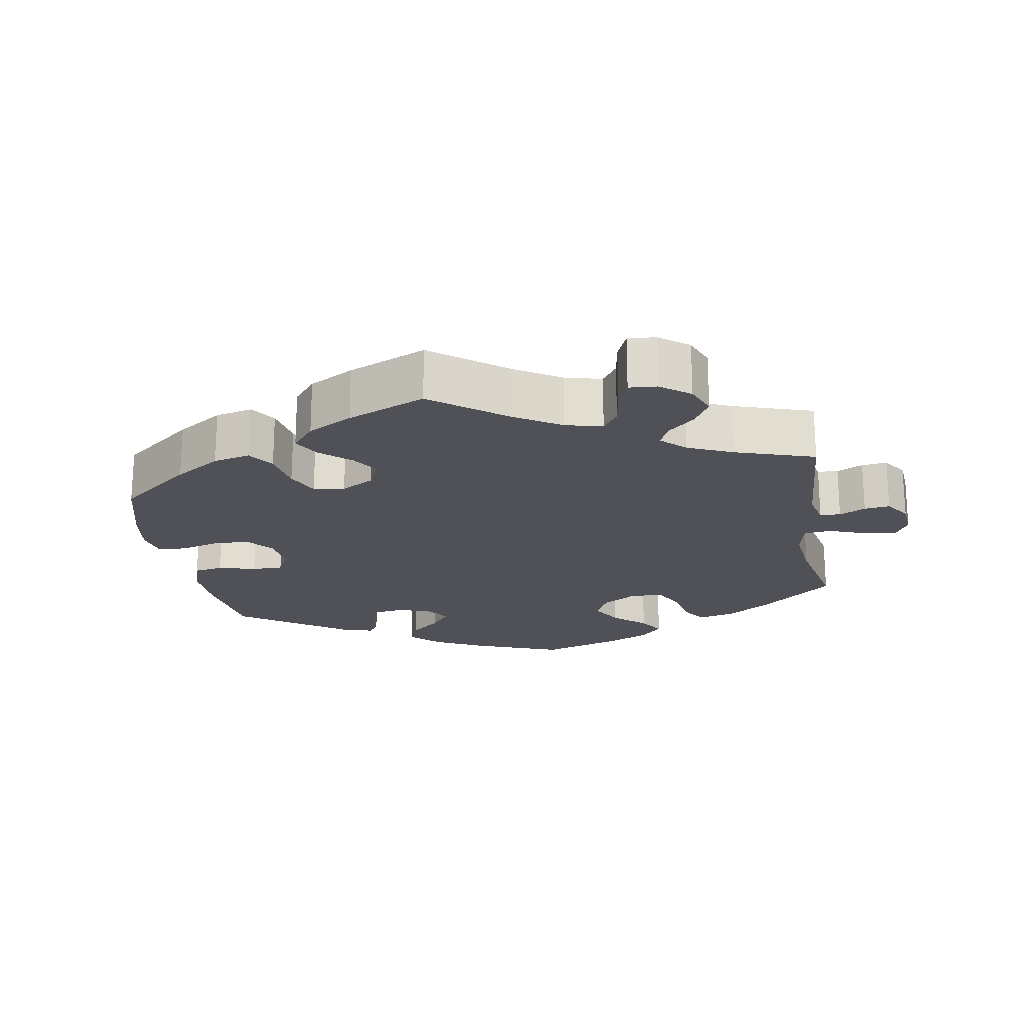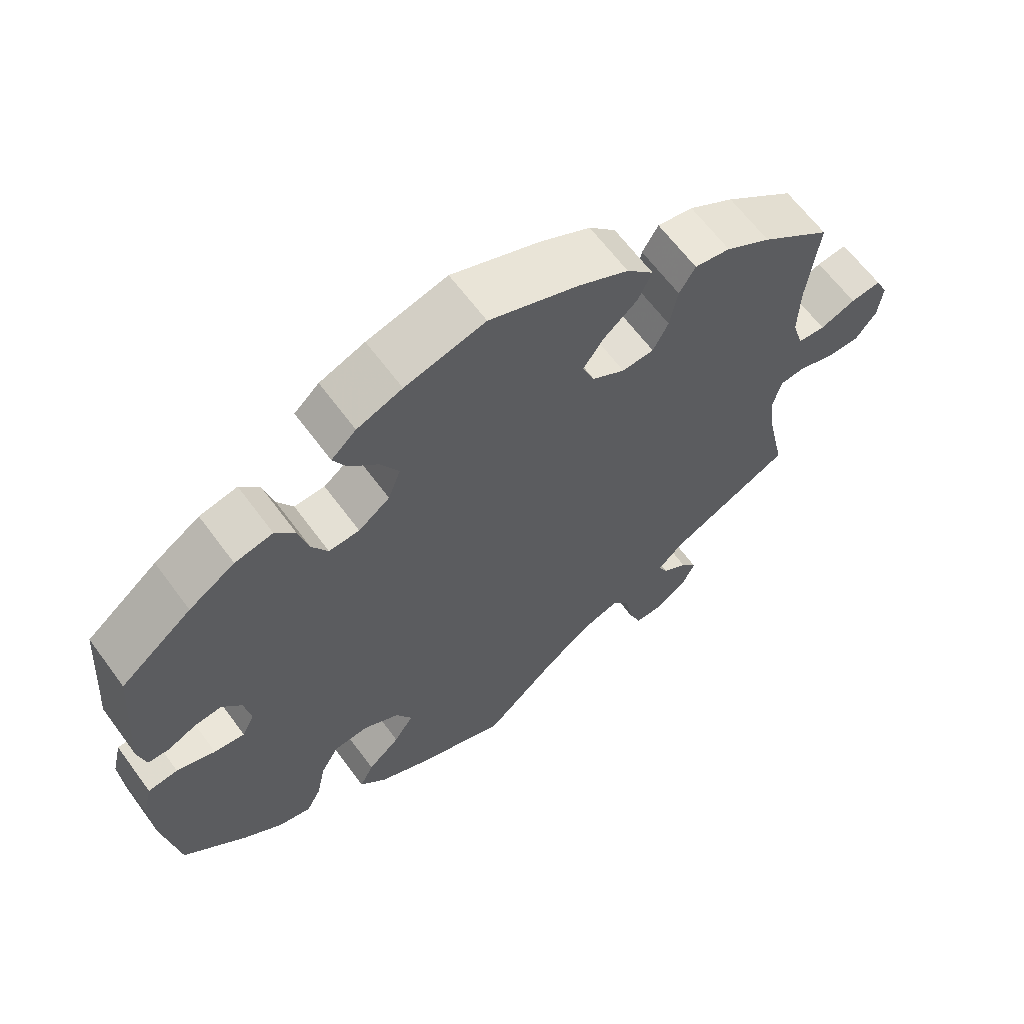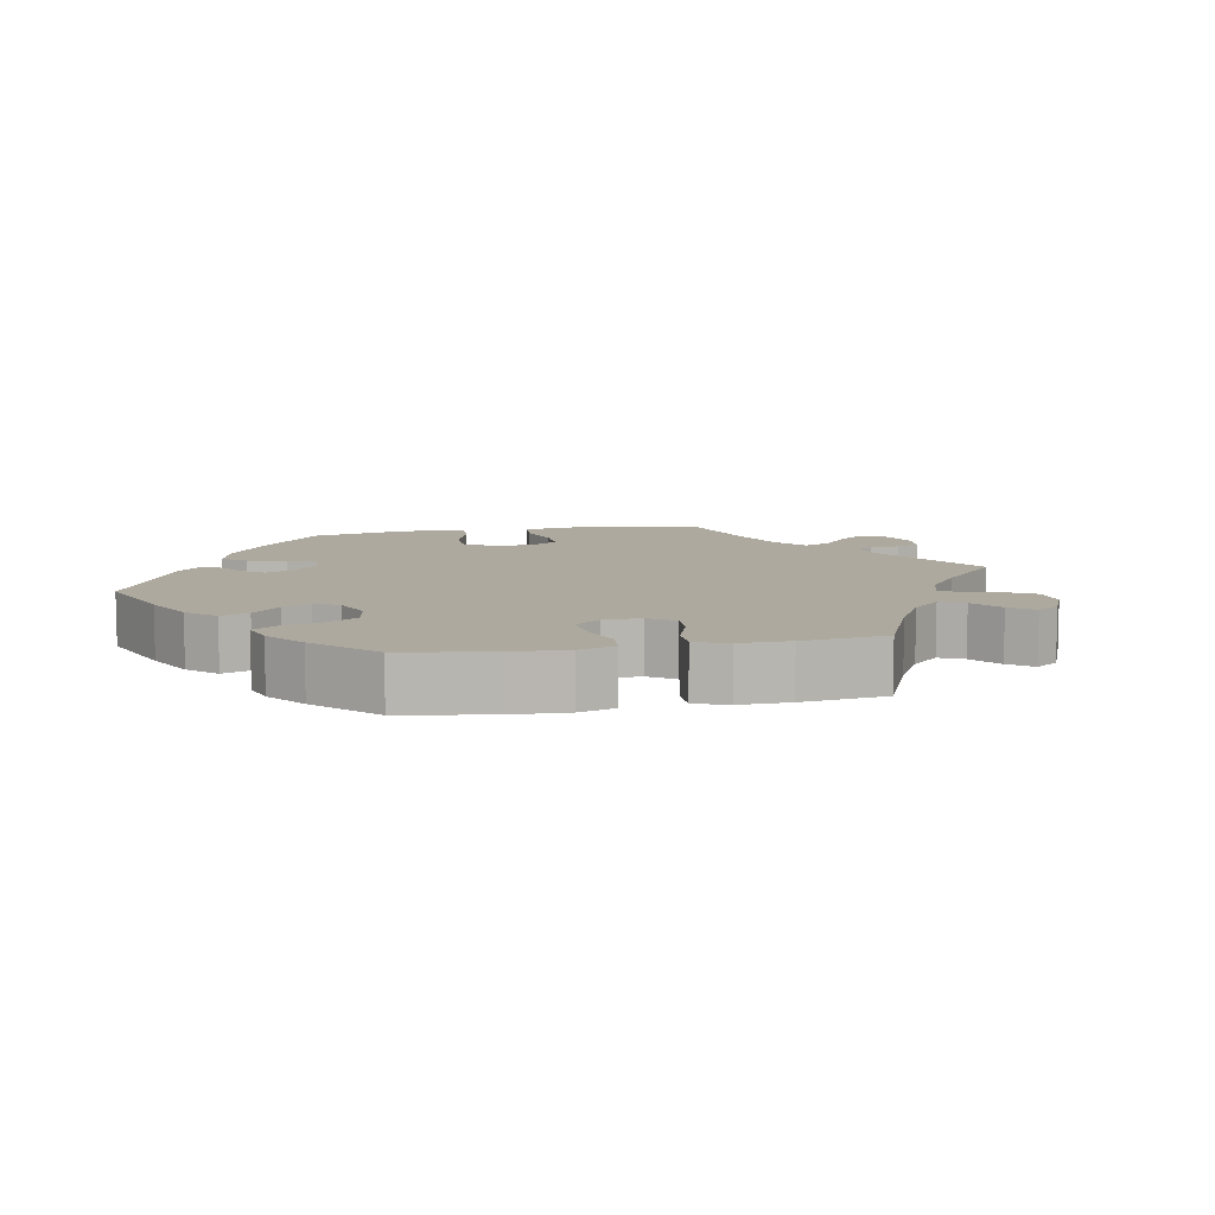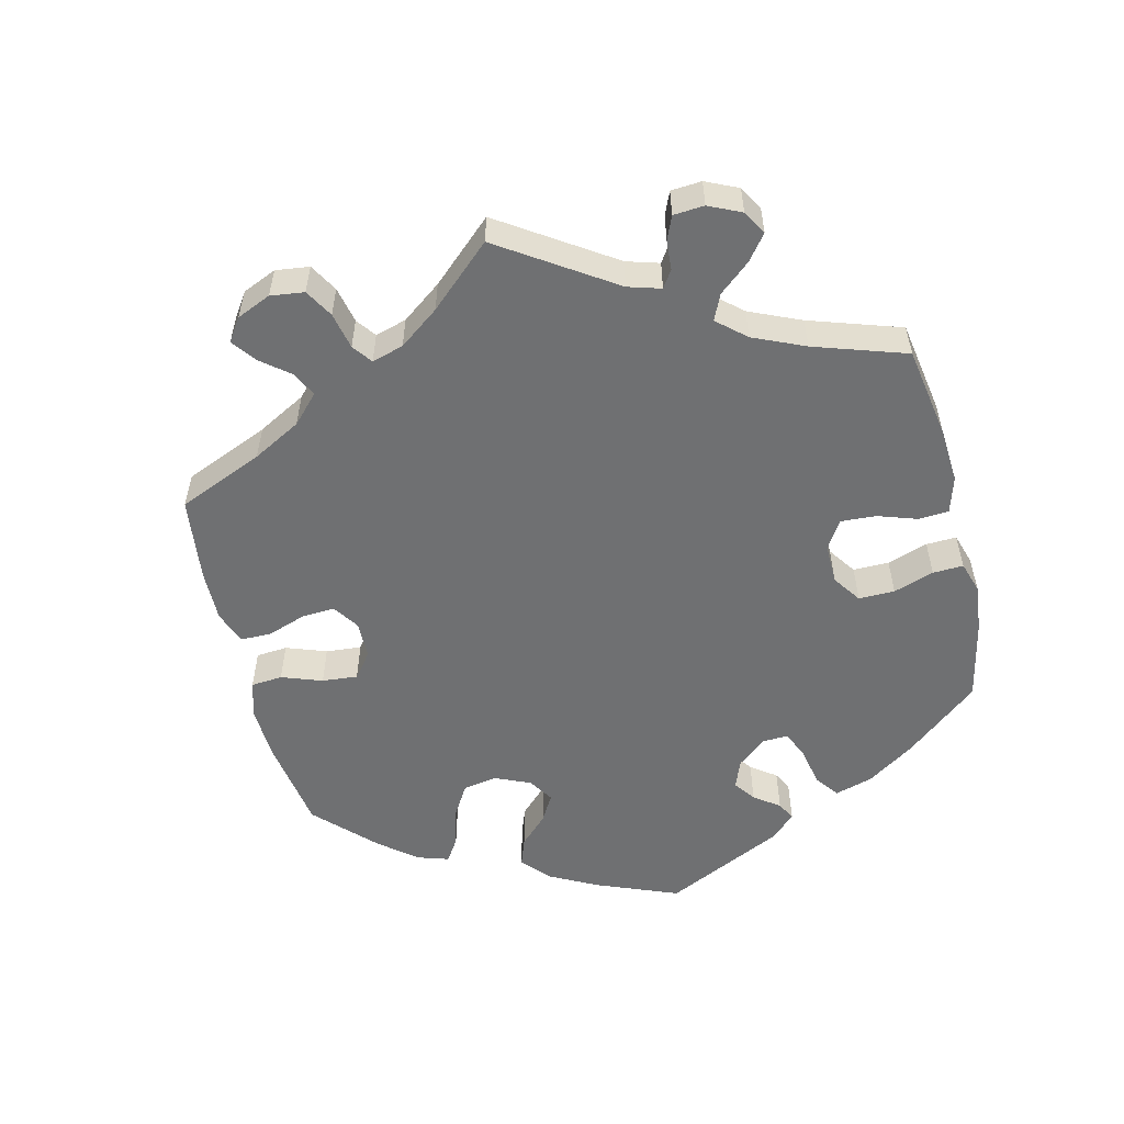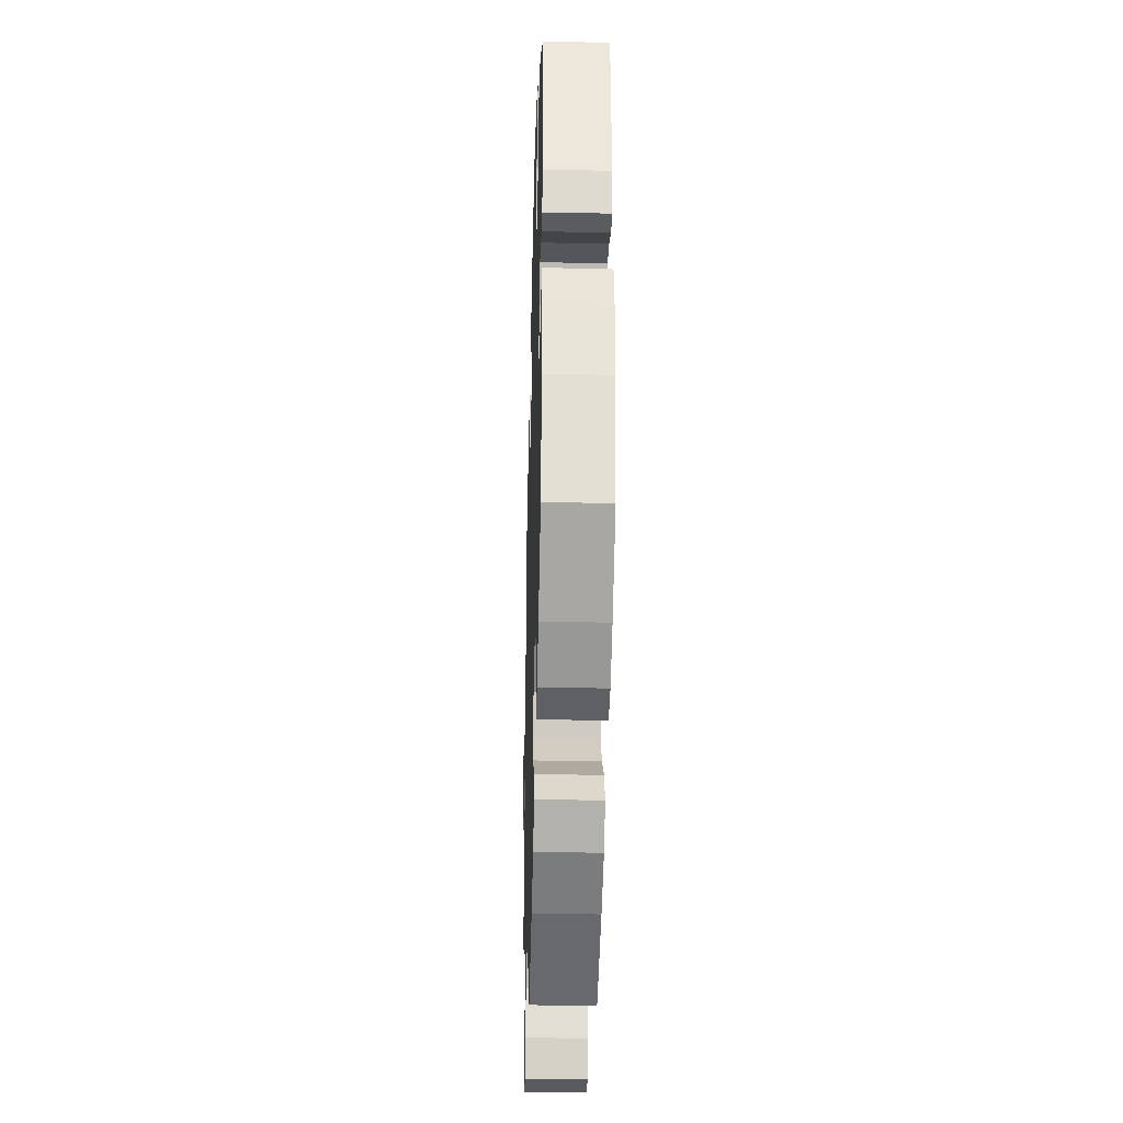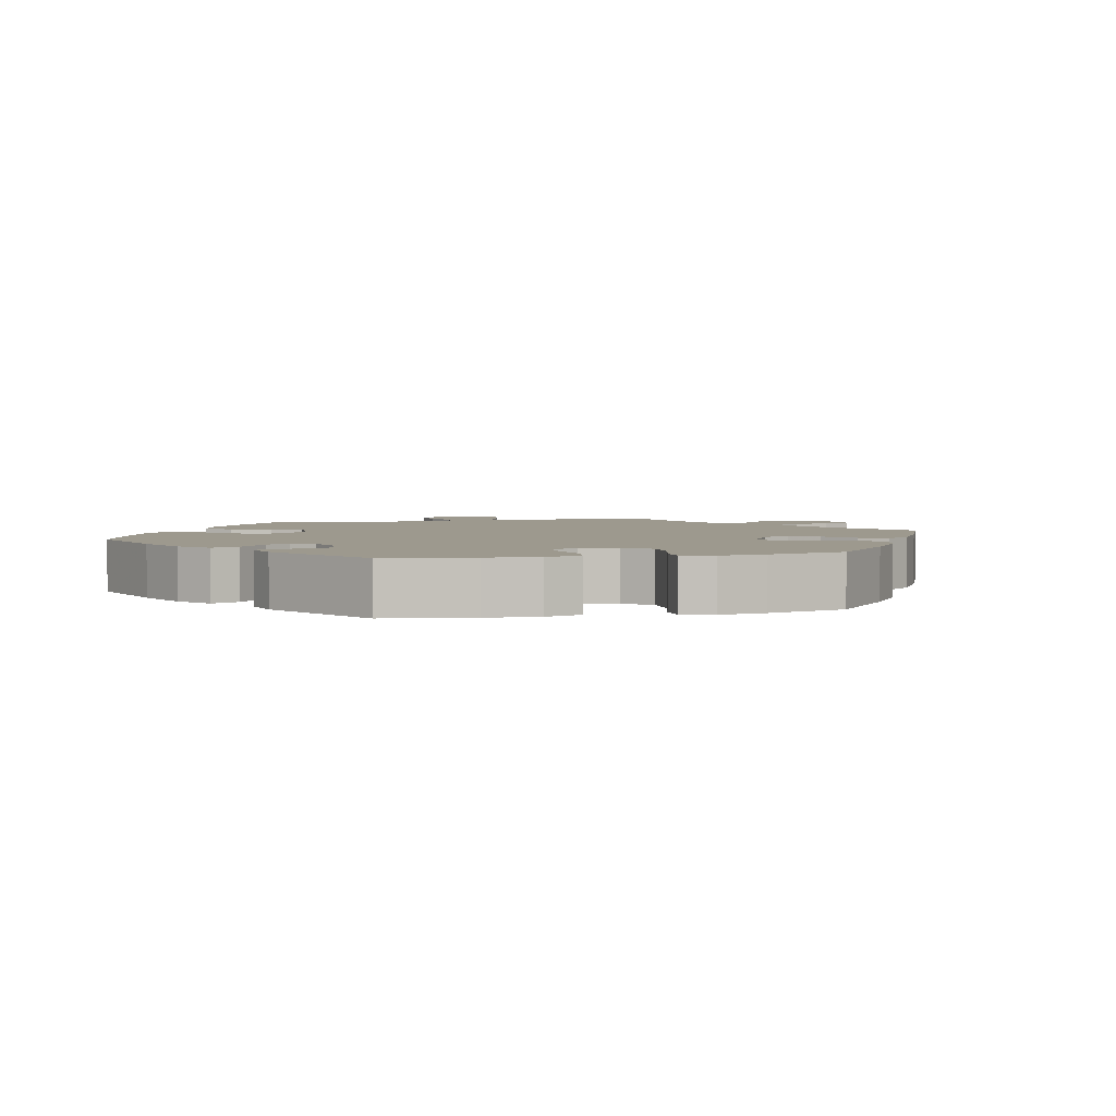
<metadata>
{"format":"obj","ext":"obj","renderer":"f3d","projection":"perspective","resolution":1024,"background":"white","views":[{"elev":-20.5,"azim":69.5,"up":"+Y"},{"elev":63.5,"azim":-36.3,"up":"+Z"},{"elev":9.1,"azim":19.0,"up":"+Y"},{"elev":-54.9,"azim":133.7,"up":"+Y"},{"elev":-32.3,"azim":-91.6,"up":"+Z"},{"elev":3.4,"azim":-42.8,"up":"+Y"}]}
</metadata>
<code>
v -0.523 0.07 -0.157
v -0.528 0.07 -0.077
v -0.515 0.07 -0.023
v -0.474 0.07 -0.018
v -0.421 0.07 -0.036
v -0.379 0.07 -0.041
v -0.362 0.07 -0.008
v -0.371 0.07 0.043
v -0.398 0.07 0.077
v -0.435 0.07 0.073
v -0.475 0.07 0.055
v -0.504 0.07 0.056
v -0.515 0.07 0.102
v -0.501 0.07 0.288
v -0.403 0.07 0.365
v -0.34 0.07 0.405
v -0.288 0.07 0.416
v -0.261 0.07 0.384
v -0.247 0.07 0.331
v -0.225 0.07 0.293
v -0.183 0.07 0.295
v -0.14 0.07 0.327
v -0.123 0.07 0.373
v -0.148 0.07 0.418
v -0.188 0.07 0.458
v -0.206 0.07 0.493
v -0.172 0.07 0.524
v -0.11 0.07 0.548
v 0 0.07 0.577
v 0.122 0.07 0.53
v 0.191 0.07 0.495
v 0.228 0.07 0.456
v 0.209 0.07 0.416
v 0.163 0.07 0.377
v 0.134 0.07 0.336
v 0.151 0.07 0.295
v 0.196 0.07 0.268
v 0.24 0.07 0.271
v 0.261 0.07 0.312
v 0.272 0.07 0.369
v 0.294 0.07 0.406
v 0.343 0.07 0.398
v 0.405 0.07 0.361
v 0.501 0.07 0.289
v 0.485 0.07 0.16
v 0.483 0.07 0.083
v 0.498 0.07 0.032
v 0.536 0.07 0.029
v 0.585 0.07 0.048
v 0.627 0.07 0.053
v 0.644 0.07 0.018
v 0.638 0.07 -0.034
v 0.609 0.07 -0.072
v 0.563 0.07 -0.072
v 0.513 0.07 -0.056
v 0.479 0.07 -0.06
v 0.468 0.07 -0.105
v 0.476 0.07 -0.174
v 0.501 0.07 -0.289
v 0.331 0.07 -0.374
v 0.296 0.07 -0.407
v 0.309 0.07 -0.433
v 0.343 0.07 -0.456
v 0.365 0.07 -0.485
v 0.346 0.07 -0.524
v 0.305 0.07 -0.553
v 0.266 0.07 -0.553
v 0.249 0.07 -0.511
v 0.239 0.07 -0.455
v 0.216 0.07 -0.423
v 0.166 0.07 -0.44
v 0.102 0.07 -0.487
v 0 0.07 -0.578
v -0.123 0.07 -0.532
v -0.192 0.07 -0.498
v -0.229 0.07 -0.459
v -0.21 0.07 -0.421
v -0.166 0.07 -0.382
v -0.139 0.07 -0.341
v -0.161 0.07 -0.299
v -0.21 0.07 -0.272
v -0.258 0.07 -0.276
v -0.283 0.07 -0.32
v -0.295 0.07 -0.379
v -0.315 0.07 -0.417
v -0.36 0.07 -0.407
v -0.415 0.07 -0.367
v -0.501 0.07 -0.289
v -0.523 0 -0.157
v -0.528 0 -0.077
v -0.515 0 -0.023
v -0.474 0 -0.018
v -0.421 0 -0.036
v -0.379 0 -0.041
v -0.362 0 -0.008
v -0.371 0 0.043
v -0.398 0 0.077
v -0.435 0 0.073
v -0.475 0 0.055
v -0.504 0 0.056
v -0.515 0 0.102
v -0.501 0 0.288
v -0.403 0 0.365
v -0.34 0 0.405
v -0.288 0 0.416
v -0.261 0 0.384
v -0.247 0 0.331
v -0.225 0 0.293
v -0.183 0 0.295
v -0.14 0 0.327
v -0.123 0 0.373
v -0.148 0 0.418
v -0.188 0 0.458
v -0.206 0 0.493
v -0.172 0 0.524
v -0.11 0 0.548
v 0 0 0.577
v 0.122 0 0.53
v 0.191 0 0.495
v 0.228 0 0.456
v 0.209 0 0.416
v 0.163 0 0.377
v 0.134 0 0.336
v 0.151 0 0.295
v 0.196 0 0.268
v 0.24 0 0.271
v 0.261 0 0.312
v 0.272 0 0.369
v 0.294 0 0.406
v 0.343 0 0.398
v 0.405 0 0.361
v 0.501 0 0.289
v 0.485 0 0.16
v 0.483 0 0.083
v 0.498 0 0.032
v 0.536 0 0.029
v 0.585 0 0.048
v 0.627 0 0.053
v 0.644 0 0.018
v 0.638 0 -0.034
v 0.609 0 -0.072
v 0.563 0 -0.072
v 0.513 0 -0.056
v 0.479 0 -0.06
v 0.468 0 -0.105
v 0.476 0 -0.174
v 0.501 0 -0.289
v 0.331 0 -0.374
v 0.296 0 -0.407
v 0.309 0 -0.433
v 0.343 0 -0.456
v 0.365 0 -0.485
v 0.346 0 -0.524
v 0.305 0 -0.553
v 0.266 0 -0.553
v 0.249 0 -0.511
v 0.239 0 -0.455
v 0.216 0 -0.423
v 0.166 0 -0.44
v 0.102 0 -0.487
v 0 0 -0.578
v -0.123 0 -0.532
v -0.192 0 -0.498
v -0.229 0 -0.459
v -0.21 0 -0.421
v -0.166 0 -0.382
v -0.139 0 -0.341
v -0.161 0 -0.299
v -0.21 0 -0.272
v -0.258 0 -0.276
v -0.283 0 -0.32
v -0.295 0 -0.379
v -0.315 0 -0.417
v -0.36 0 -0.407
v -0.415 0 -0.367
v -0.501 0 -0.289
f 83 84 85 86
f 82 83 86 87
f 75 76 77 78
f 75 78 79
f 72 73 74 75
f 71 72 75 79
f 70 71 79 80
f 66 67 68 69
f 64 65 66 69
f 62 63 64 69
f 61 62 69 70
f 60 61 70 80
f 58 59 60 80
f 52 53 54 55
f 52 55 56
f 51 52 56
f 48 49 50 51
f 47 48 51 56
f 46 47 56 57
f 42 43 44 45
f 42 45 46 57
f 39 40 41 42
f 38 39 42 57
f 31 32 33 34
f 31 34 35
f 30 31 35
f 29 30 35
f 28 29 35 36
f 24 25 26 27
f 23 24 27 28
f 16 17 18 19
f 16 19 20
f 15 16 20
f 14 15 20
f 13 14 20
f 10 11 12 13
f 9 10 13 20
f 8 9 20 21
f 2 3 4 5
f 2 5 6
f 1 2 6
f 82 87 88 1
f 57 58 80 81
f 37 38 57 81
f 36 37 81 82
f 23 28 36
f 22 23 36 82
f 7 8 21 22
f 6 7 22 82
f 1 6 82
f 174 173 172 171
f 175 174 171 170
f 166 165 164 163
f 167 166 163
f 163 162 161 160
f 167 163 160 159
f 168 167 159 158
f 157 156 155 154
f 157 154 153 152
f 157 152 151 150
f 158 157 150 149
f 168 158 149 148
f 168 148 147 146
f 143 142 141 140
f 144 143 140
f 144 140 139
f 139 138 137 136
f 144 139 136 135
f 145 144 135 134
f 133 132 131 130
f 145 134 133 130
f 130 129 128 127
f 145 130 127 126
f 122 121 120 119
f 123 122 119
f 123 119 118
f 123 118 117
f 124 123 117 116
f 115 114 113 112
f 116 115 112 111
f 107 106 105 104
f 108 107 104
f 108 104 103
f 108 103 102
f 108 102 101
f 101 100 99 98
f 108 101 98 97
f 109 108 97 96
f 93 92 91 90
f 94 93 90
f 94 90 89
f 89 176 175 170
f 169 168 146 145
f 169 145 126 125
f 170 169 125 124
f 124 116 111
f 170 124 111 110
f 110 109 96 95
f 170 110 95 94
f 170 94 89
f 1 89 90 2
f 2 90 91 3
f 3 91 92 4
f 4 92 93 5
f 5 93 94 6
f 6 94 95 7
f 7 95 96 8
f 8 96 97 9
f 9 97 98 10
f 10 98 99 11
f 11 99 100 12
f 12 100 101 13
f 13 101 102 14
f 14 102 103 15
f 15 103 104 16
f 16 104 105 17
f 17 105 106 18
f 18 106 107 19
f 19 107 108 20
f 20 108 109 21
f 21 109 110 22
f 22 110 111 23
f 23 111 112 24
f 24 112 113 25
f 25 113 114 26
f 26 114 115 27
f 27 115 116 28
f 28 116 117 29
f 29 117 118 30
f 30 118 119 31
f 31 119 120 32
f 32 120 121 33
f 33 121 122 34
f 34 122 123 35
f 35 123 124 36
f 36 124 125 37
f 37 125 126 38
f 38 126 127 39
f 39 127 128 40
f 40 128 129 41
f 41 129 130 42
f 42 130 131 43
f 43 131 132 44
f 44 132 133 45
f 45 133 134 46
f 46 134 135 47
f 47 135 136 48
f 48 136 137 49
f 49 137 138 50
f 50 138 139 51
f 51 139 140 52
f 52 140 141 53
f 53 141 142 54
f 54 142 143 55
f 55 143 144 56
f 56 144 145 57
f 57 145 146 58
f 58 146 147 59
f 59 147 148 60
f 60 148 149 61
f 61 149 150 62
f 62 150 151 63
f 63 151 152 64
f 64 152 153 65
f 65 153 154 66
f 66 154 155 67
f 67 155 156 68
f 68 156 157 69
f 69 157 158 70
f 70 158 159 71
f 71 159 160 72
f 72 160 161 73
f 73 161 162 74
f 74 162 163 75
f 75 163 164 76
f 76 164 165 77
f 77 165 166 78
f 78 166 167 79
f 79 167 168 80
f 80 168 169 81
f 81 169 170 82
f 82 170 171 83
f 83 171 172 84
f 84 172 173 85
f 85 173 174 86
f 86 174 175 87
f 87 175 176 88
f 88 176 89 1

</code>
